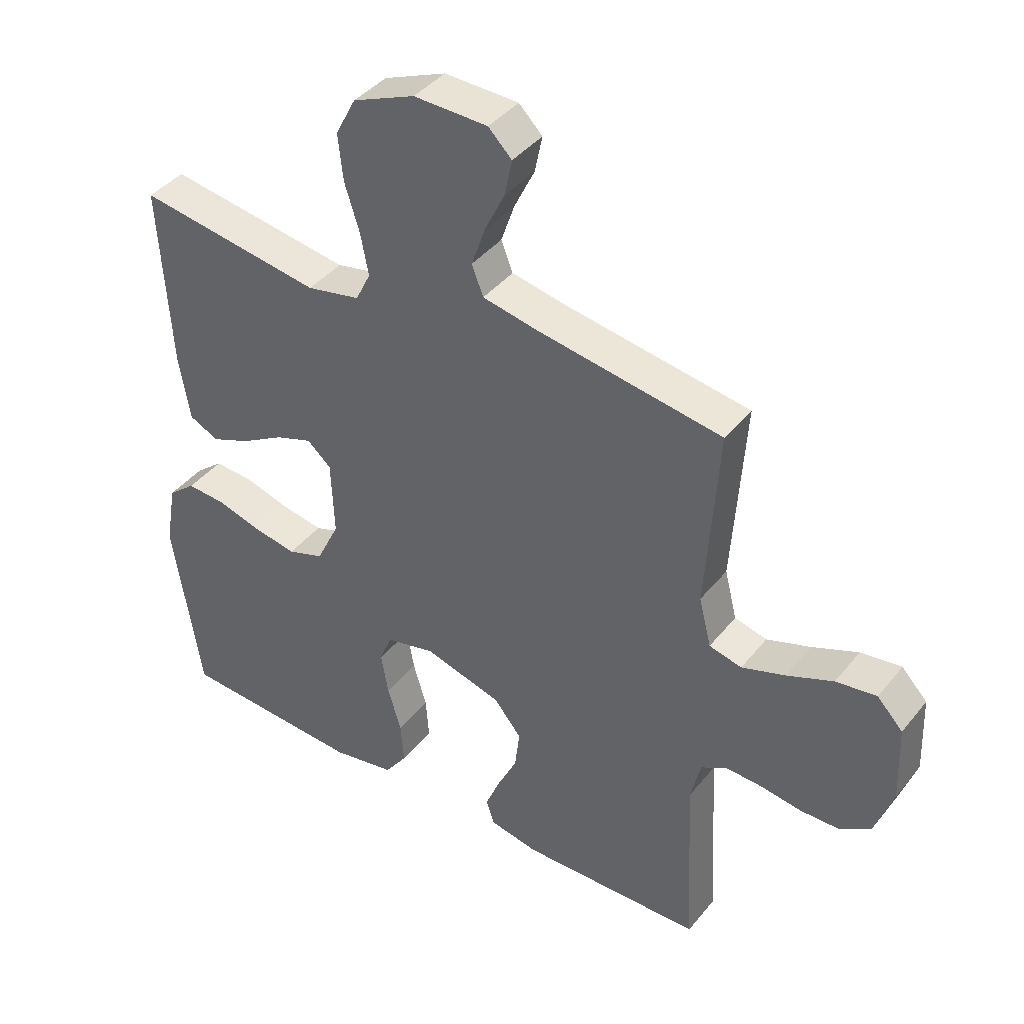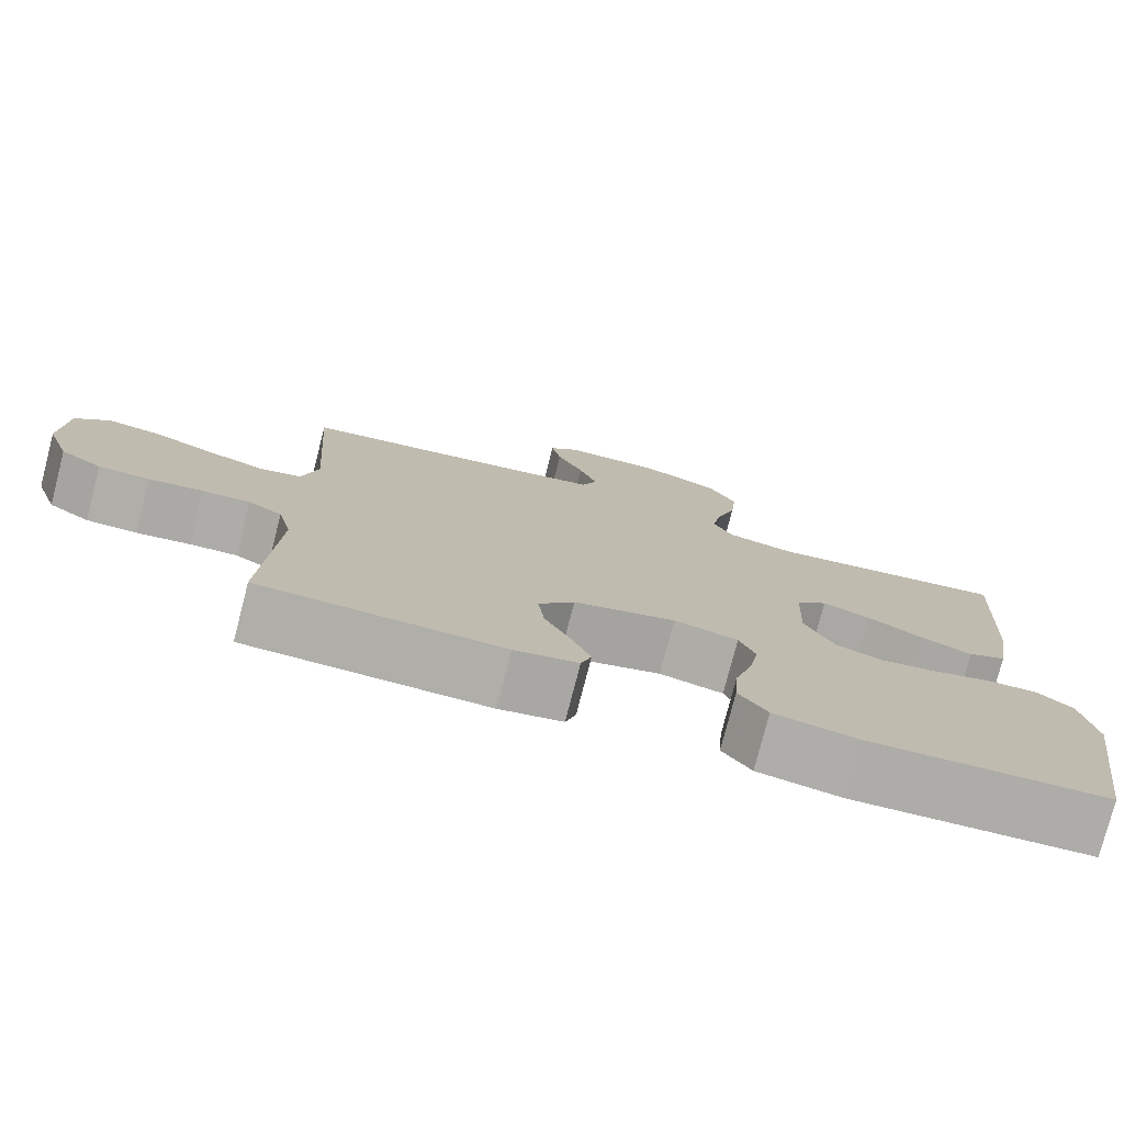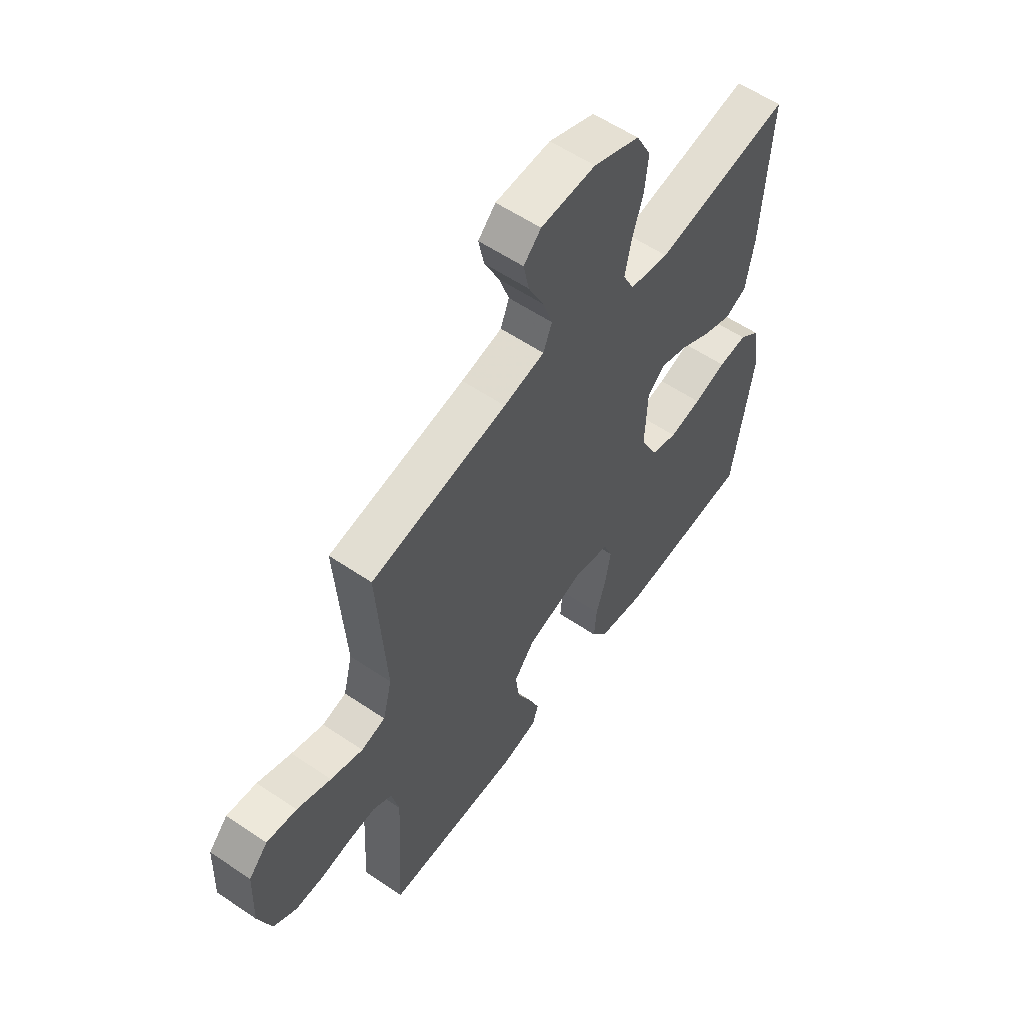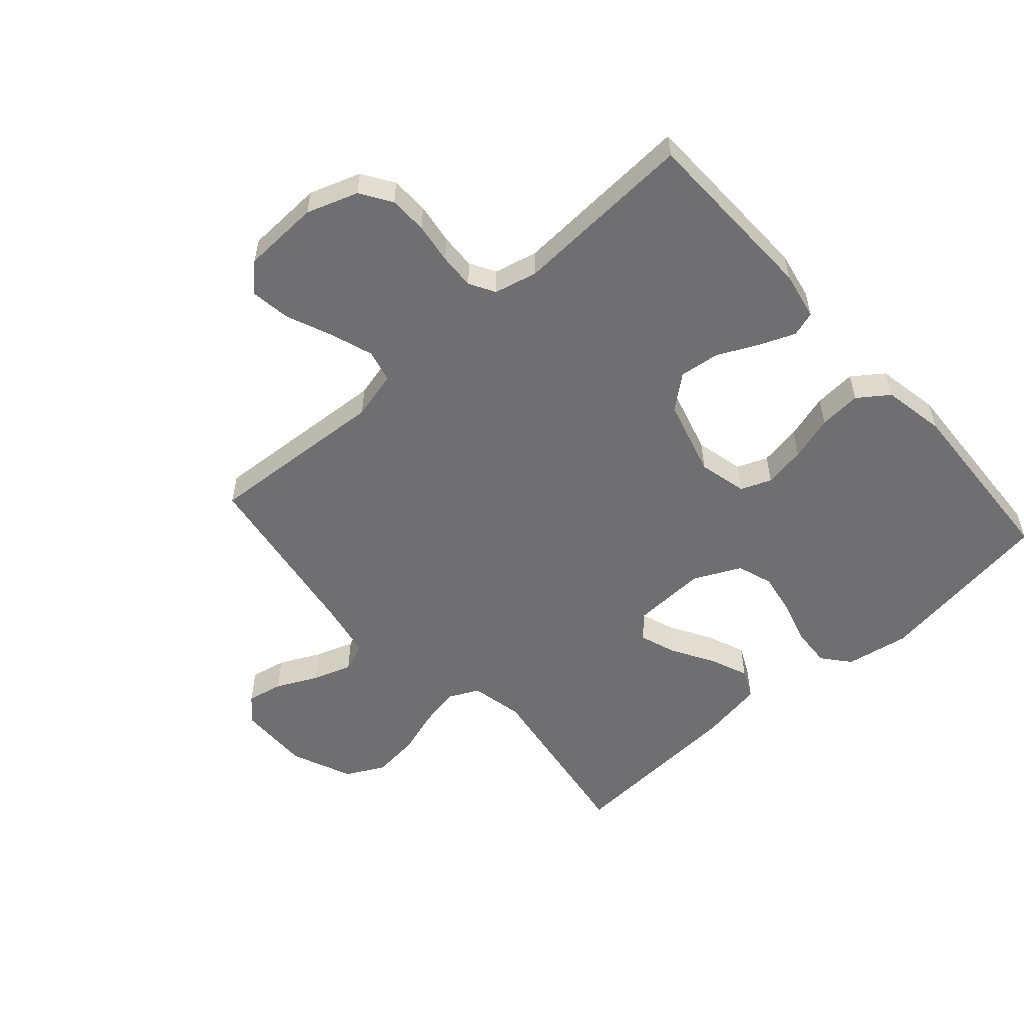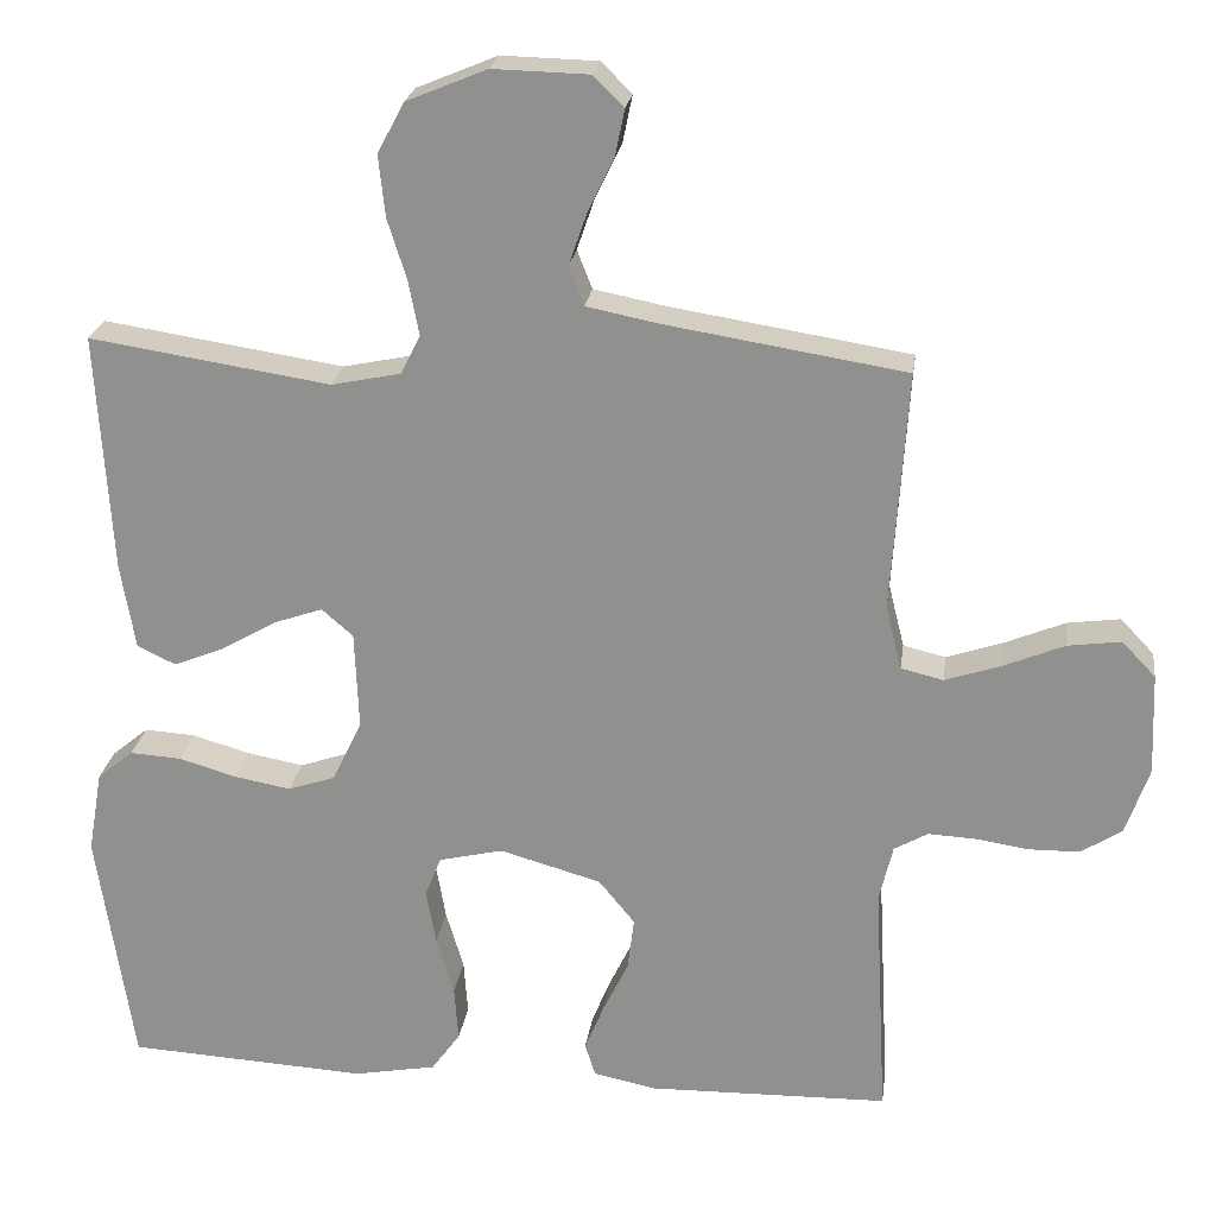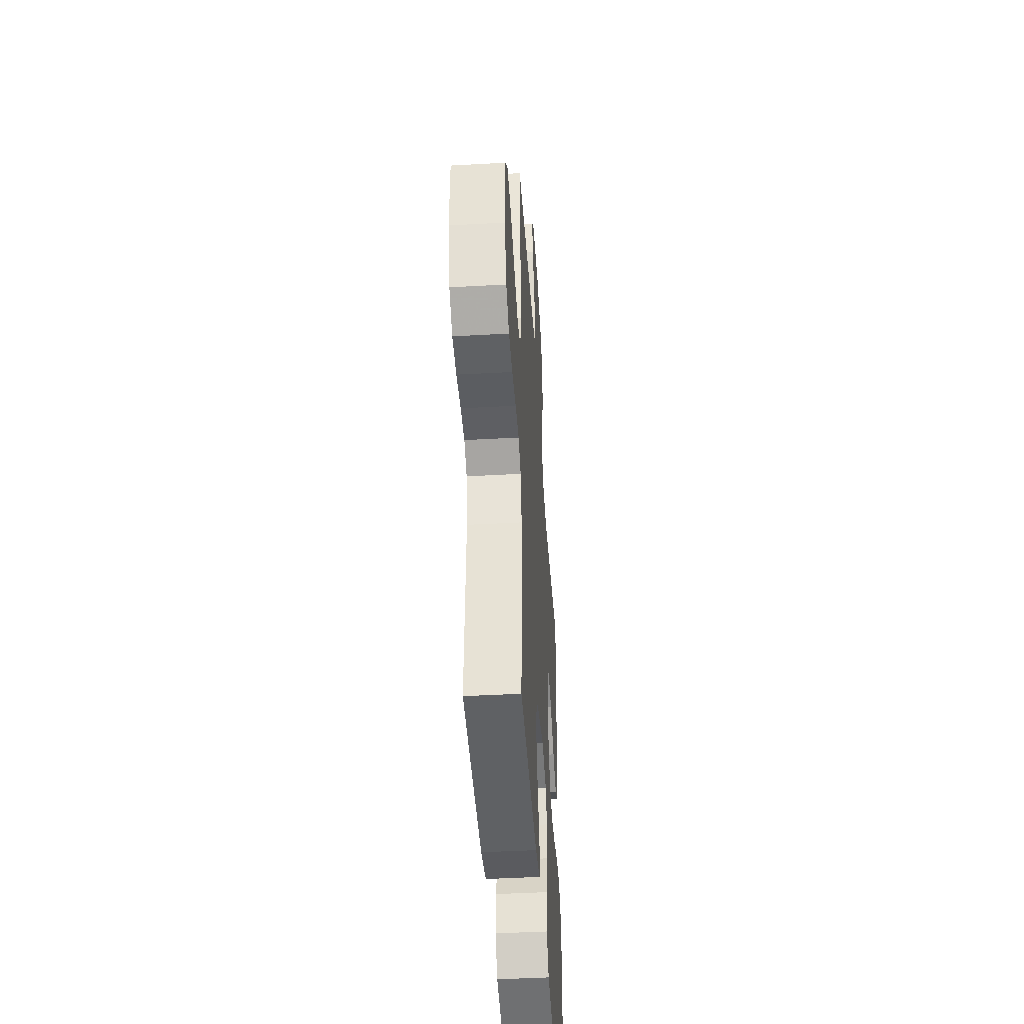
<metadata>
{"format":"obj","ext":"obj","renderer":"f3d","projection":"perspective","resolution":1024,"background":"white","views":[{"elev":40.8,"azim":35.0,"up":"+Z"},{"elev":-77.4,"azim":165.5,"up":"+Z"},{"elev":57.7,"azim":125.1,"up":"+Z"},{"elev":-54.7,"azim":131.8,"up":"+Y"},{"elev":23.1,"azim":7.7,"up":"+Z"},{"elev":-44.5,"azim":93.7,"up":"+Z"}]}
</metadata>
<code>
v -0.5 0.07 0.5
v -0.2 0.07 0.454
v -0.113 0.07 0.472
v -0.089 0.07 0.521
v -0.102 0.07 0.589
v -0.126 0.07 0.665
v -0.134 0.07 0.741
v -0.101 0.07 0.804
v 0 0.07 0.846
v 0.12 0.07 0.843
v 0.158 0.07 0.805
v 0.146 0.07 0.746
v 0.113 0.07 0.678
v 0.091 0.07 0.614
v 0.11 0.07 0.566
v 0.2 0.07 0.548
v 0.5 0.07 0.5
v 0.48 0.07 0.2
v 0.5 0.07 0.12
v 0.553 0.07 0.107
v 0.624 0.07 0.131
v 0.699 0.07 0.162
v 0.765 0.07 0.171
v 0.807 0.07 0.127
v 0.812 0.07 0
v 0.783 0.07 -0.084
v 0.732 0.07 -0.117
v 0.669 0.07 -0.118
v 0.602 0.07 -0.108
v 0.543 0.07 -0.105
v 0.501 0.07 -0.129
v 0.484 0.07 -0.2
v 0.5 0.07 -0.5
v 0.2 0.07 -0.506
v 0.121 0.07 -0.49
v 0.108 0.07 -0.449
v 0.132 0.07 -0.39
v 0.164 0.07 -0.324
v 0.172 0.07 -0.258
v 0.127 0.07 -0.203
v 0 0.07 -0.167
v -0.08 0.07 -0.186
v -0.1 0.07 -0.236
v -0.088 0.07 -0.305
v -0.066 0.07 -0.379
v -0.061 0.07 -0.448
v -0.097 0.07 -0.498
v -0.2 0.07 -0.517
v -0.5 0.07 -0.5
v -0.545 0.07 -0.2
v -0.527 0.07 -0.096
v -0.482 0.07 -0.059
v -0.418 0.07 -0.063
v -0.346 0.07 -0.084
v -0.275 0.07 -0.097
v -0.216 0.07 -0.077
v -0.179 0.07 0
v -0.184 0.07 0.123
v -0.223 0.07 0.157
v -0.283 0.07 0.136
v -0.352 0.07 0.096
v -0.416 0.07 0.07
v -0.464 0.07 0.093
v -0.482 0.07 0.2
v -0.5 0 0.5
v -0.2 0 0.454
v -0.113 0 0.472
v -0.089 0 0.521
v -0.102 0 0.589
v -0.126 0 0.665
v -0.134 0 0.741
v -0.101 0 0.804
v 0 0 0.846
v 0.12 0 0.843
v 0.158 0 0.805
v 0.146 0 0.746
v 0.113 0 0.678
v 0.091 0 0.614
v 0.11 0 0.566
v 0.2 0 0.548
v 0.5 0 0.5
v 0.48 0 0.2
v 0.5 0 0.12
v 0.553 0 0.107
v 0.624 0 0.131
v 0.699 0 0.162
v 0.765 0 0.171
v 0.807 0 0.127
v 0.812 0 0
v 0.783 0 -0.084
v 0.732 0 -0.117
v 0.669 0 -0.118
v 0.602 0 -0.108
v 0.543 0 -0.105
v 0.501 0 -0.129
v 0.484 0 -0.2
v 0.5 0 -0.5
v 0.2 0 -0.506
v 0.121 0 -0.49
v 0.108 0 -0.449
v 0.132 0 -0.39
v 0.164 0 -0.324
v 0.172 0 -0.258
v 0.127 0 -0.203
v 0 0 -0.167
v -0.08 0 -0.186
v -0.1 0 -0.236
v -0.088 0 -0.305
v -0.066 0 -0.379
v -0.061 0 -0.448
v -0.097 0 -0.498
v -0.2 0 -0.517
v -0.5 0 -0.5
v -0.545 0 -0.2
v -0.527 0 -0.096
v -0.482 0 -0.059
v -0.418 0 -0.063
v -0.346 0 -0.084
v -0.275 0 -0.097
v -0.216 0 -0.077
v -0.179 0 0
v -0.184 0 0.123
v -0.223 0 0.157
v -0.283 0 0.136
v -0.352 0 0.096
v -0.416 0 0.07
v -0.464 0 0.093
v -0.482 0 0.2
f 63 64 1 2
f 60 61 62 63
f 59 60 63 2
f 58 59 2 3
f 57 58 3 4
f 51 52 53 54
f 51 54 55
f 50 51 55
f 49 50 55 56
f 47 48 49 56
f 44 45 46 47
f 43 44 47 56
f 35 36 37 38
f 33 34 35 38
f 32 33 38 39
f 31 32 39 40
f 26 27 28 29
f 26 29 30
f 25 26 30
f 24 25 30
f 21 22 23 24
f 20 21 24 30
f 19 20 30 31
f 16 17 18
f 15 16 18 19
f 10 11 12 13
f 10 13 14
f 9 10 14
f 8 9 14
f 5 6 7 8
f 4 5 8 14
f 57 4 14 15
f 42 43 56 57
f 41 42 57 15
f 31 40 41
f 15 19 31 41
f 66 65 128 127
f 127 126 125 124
f 66 127 124 123
f 67 66 123 122
f 68 67 122 121
f 118 117 116 115
f 119 118 115
f 119 115 114
f 120 119 114 113
f 120 113 112 111
f 111 110 109 108
f 120 111 108 107
f 102 101 100 99
f 102 99 98 97
f 103 102 97 96
f 104 103 96 95
f 93 92 91 90
f 94 93 90
f 94 90 89
f 94 89 88
f 88 87 86 85
f 94 88 85 84
f 95 94 84 83
f 82 81 80
f 83 82 80 79
f 77 76 75 74
f 78 77 74
f 78 74 73
f 78 73 72
f 72 71 70 69
f 78 72 69 68
f 79 78 68 121
f 121 120 107 106
f 79 121 106 105
f 105 104 95
f 105 95 83 79
f 1 65 66 2
f 2 66 67 3
f 3 67 68 4
f 4 68 69 5
f 5 69 70 6
f 6 70 71 7
f 7 71 72 8
f 8 72 73 9
f 9 73 74 10
f 10 74 75 11
f 11 75 76 12
f 12 76 77 13
f 13 77 78 14
f 14 78 79 15
f 15 79 80 16
f 16 80 81 17
f 17 81 82 18
f 18 82 83 19
f 19 83 84 20
f 20 84 85 21
f 21 85 86 22
f 22 86 87 23
f 23 87 88 24
f 24 88 89 25
f 25 89 90 26
f 26 90 91 27
f 27 91 92 28
f 28 92 93 29
f 29 93 94 30
f 30 94 95 31
f 31 95 96 32
f 32 96 97 33
f 33 97 98 34
f 34 98 99 35
f 35 99 100 36
f 36 100 101 37
f 37 101 102 38
f 38 102 103 39
f 39 103 104 40
f 40 104 105 41
f 41 105 106 42
f 42 106 107 43
f 43 107 108 44
f 44 108 109 45
f 45 109 110 46
f 46 110 111 47
f 47 111 112 48
f 48 112 113 49
f 49 113 114 50
f 50 114 115 51
f 51 115 116 52
f 52 116 117 53
f 53 117 118 54
f 54 118 119 55
f 55 119 120 56
f 56 120 121 57
f 57 121 122 58
f 58 122 123 59
f 59 123 124 60
f 60 124 125 61
f 61 125 126 62
f 62 126 127 63
f 63 127 128 64
f 64 128 65 1

</code>
